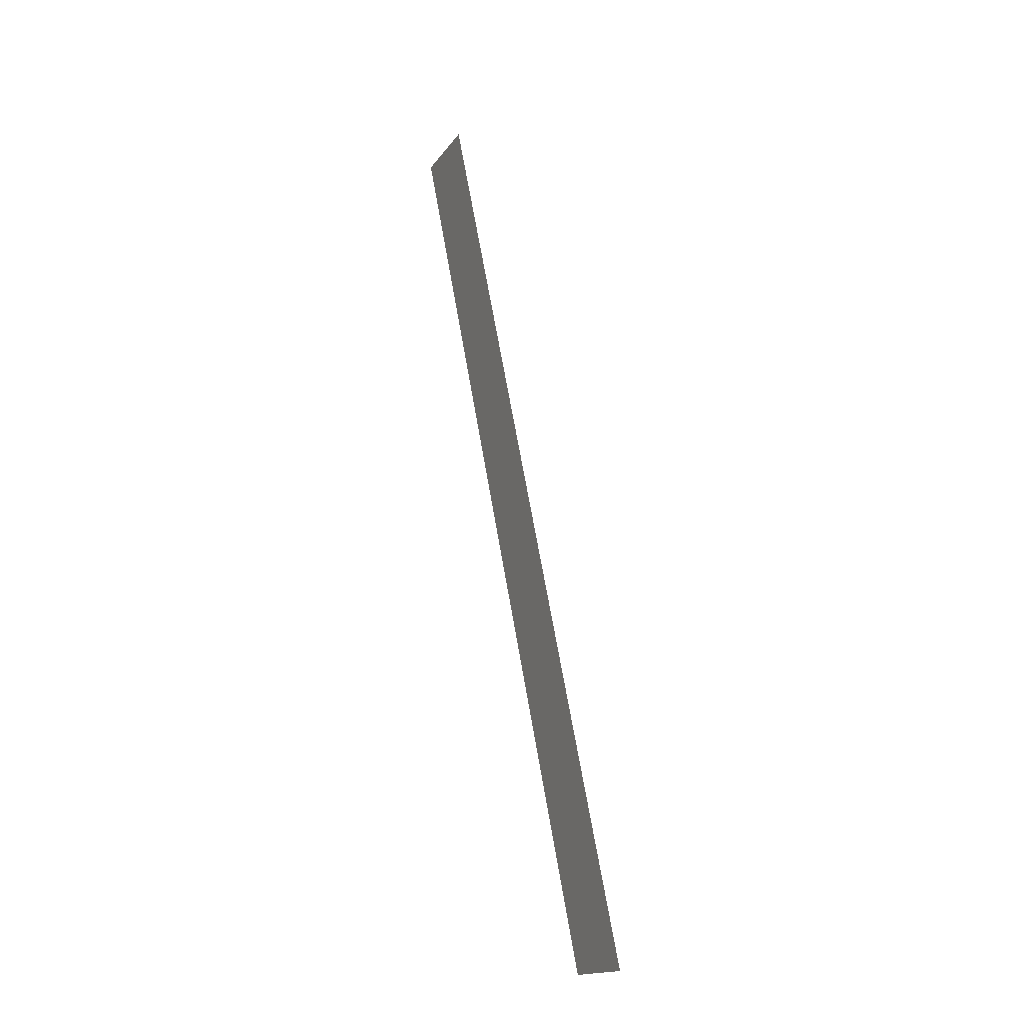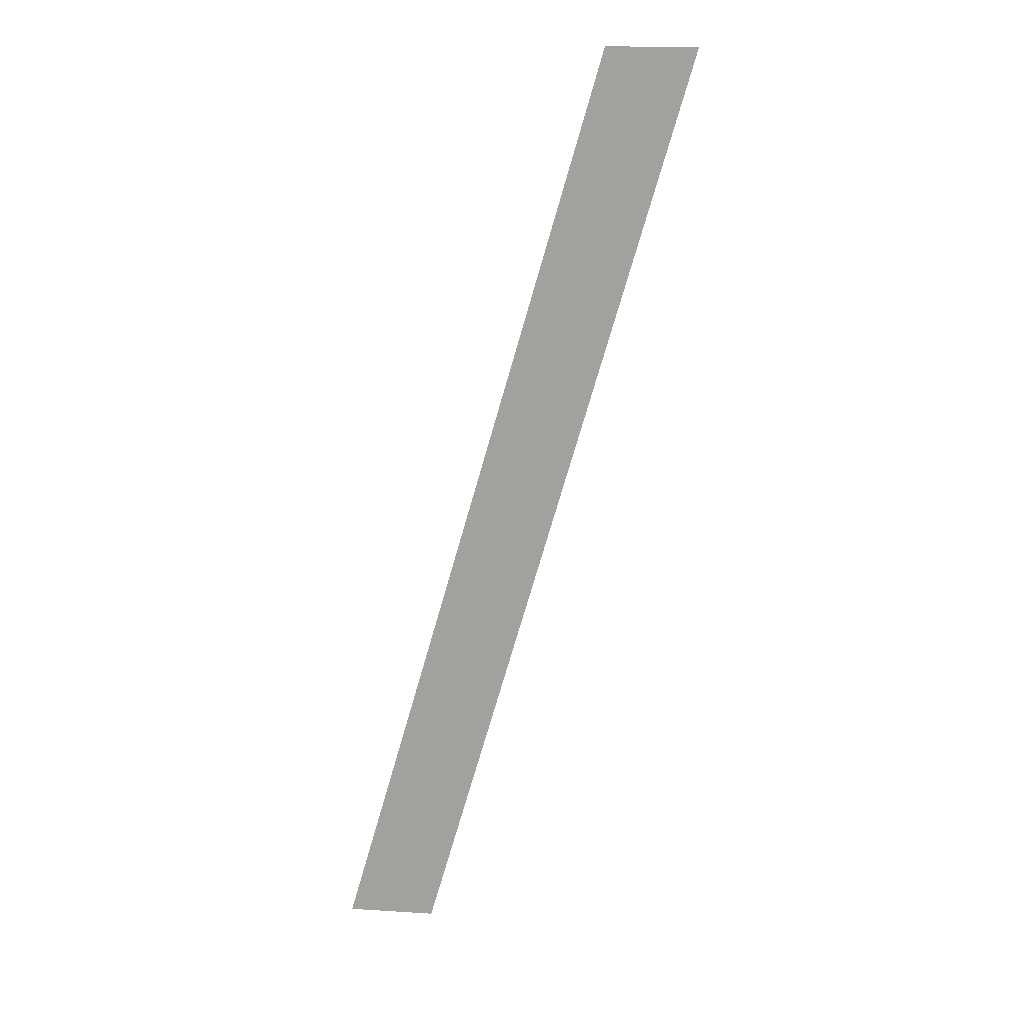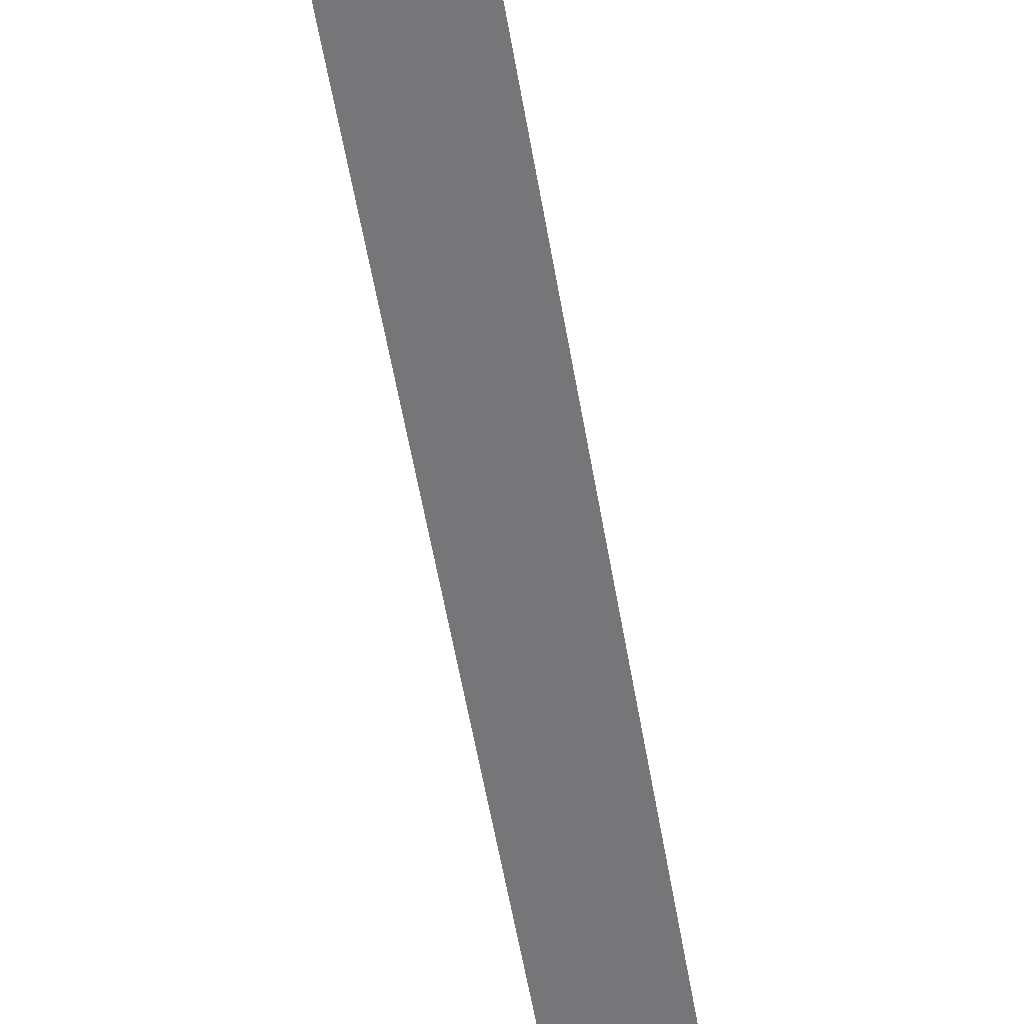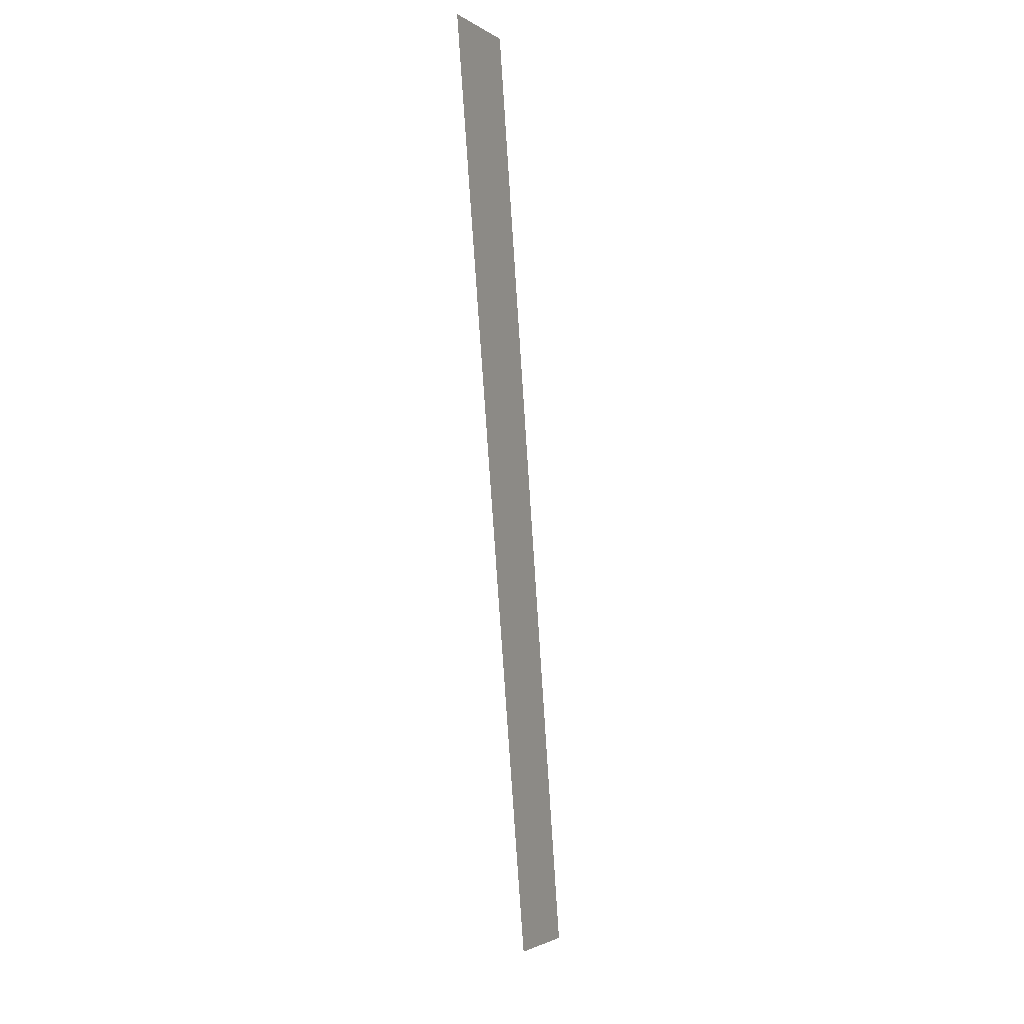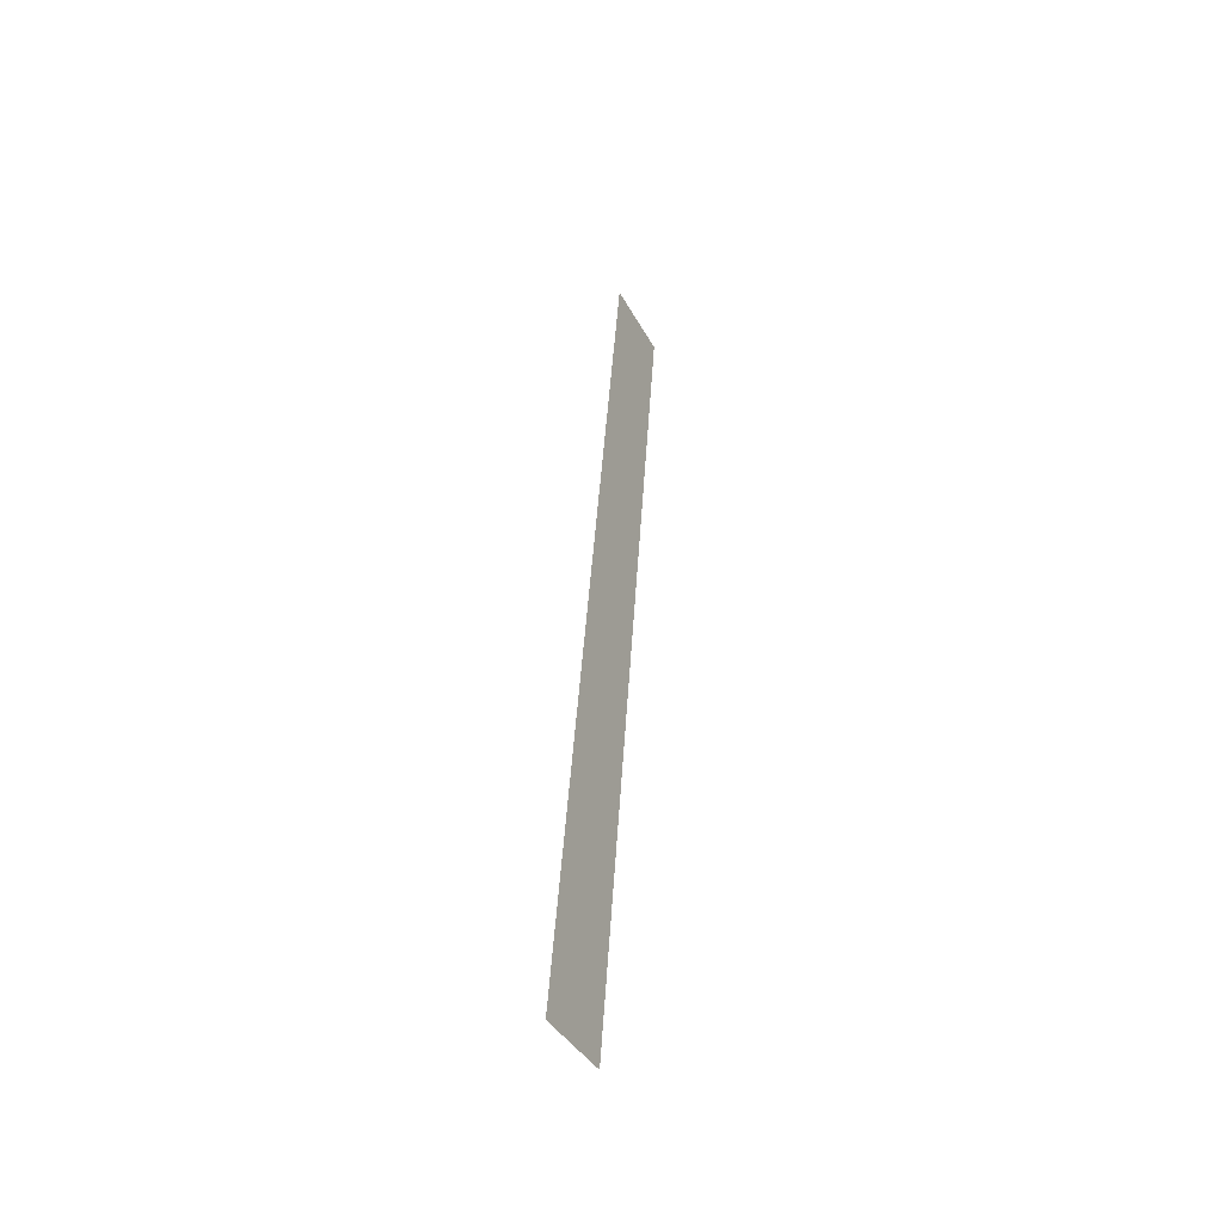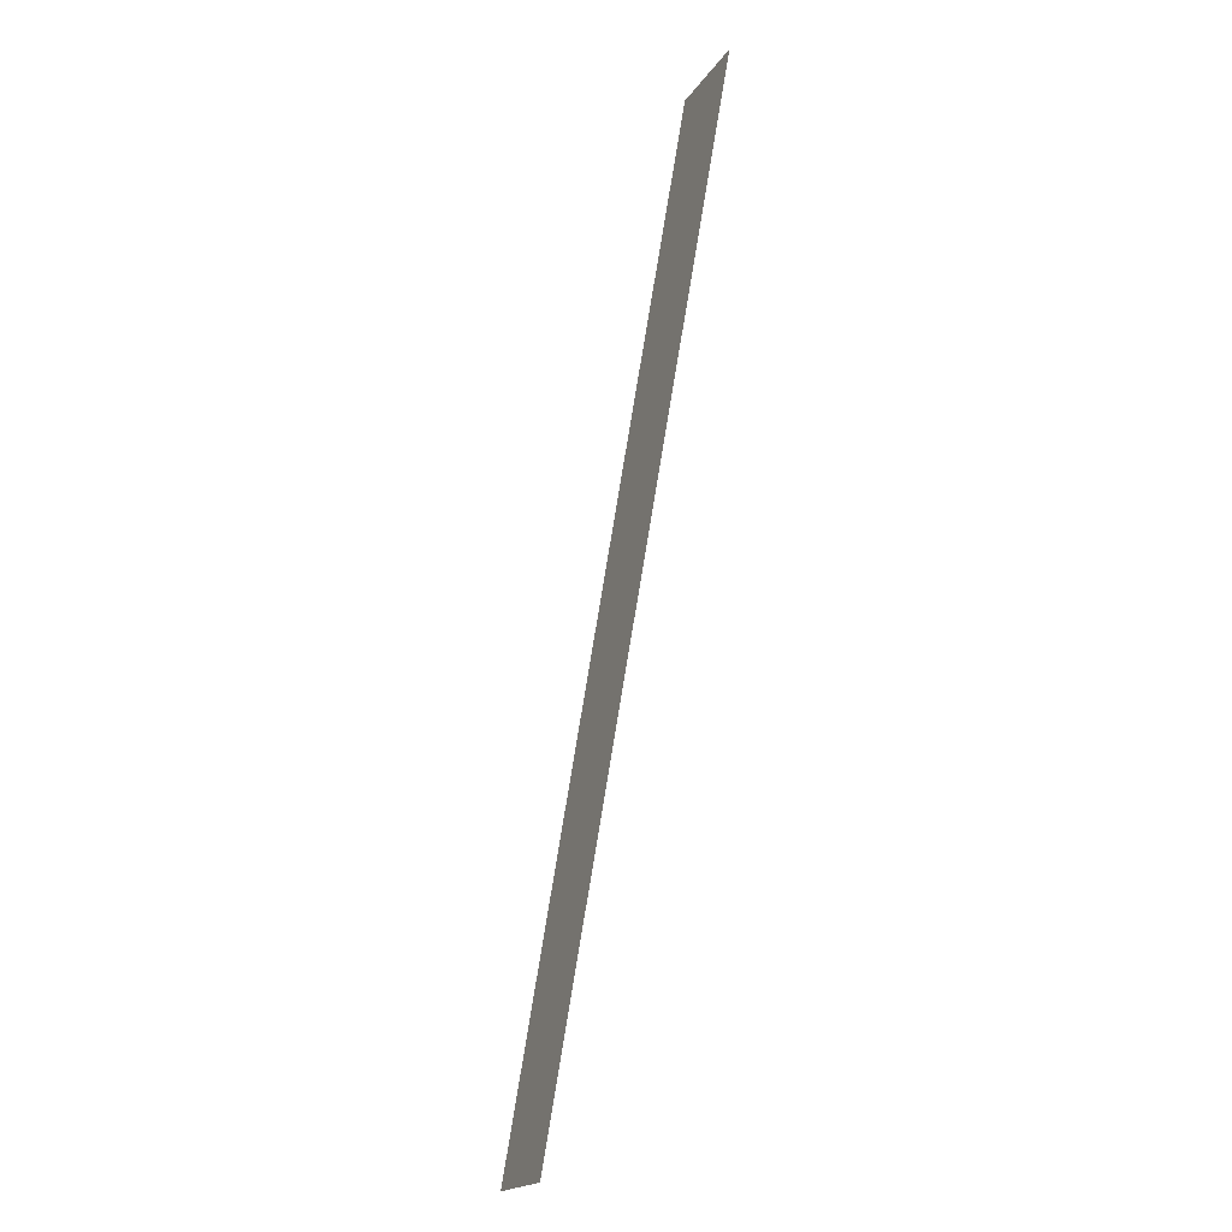
<metadata>
{"format":"obj","ext":"obj","renderer":"f3d","projection":"perspective","resolution":1024,"background":"white","views":[{"elev":-16.3,"azim":67.1,"up":"+Z"},{"elev":20.2,"azim":-173.6,"up":"+Z"},{"elev":-60.6,"azim":-5.9,"up":"+Y"},{"elev":-2.4,"azim":-63.4,"up":"+Z"},{"elev":-35.9,"azim":114.1,"up":"+Z"},{"elev":-19.3,"azim":-113.9,"up":"+Z"}]}
</metadata>
<code>
o mesh191/mesh191-geometry#mesh191-geometry
v 0.02751 0.01519 0.1545
v 0.03225 0.01681 0.1288
v 0.02505 0.01519 0.1545
v 0.03469 0.01681 0.1288
f 1 2 3
f 2 1 4
f 3 2 1
f 4 1 2

</code>
